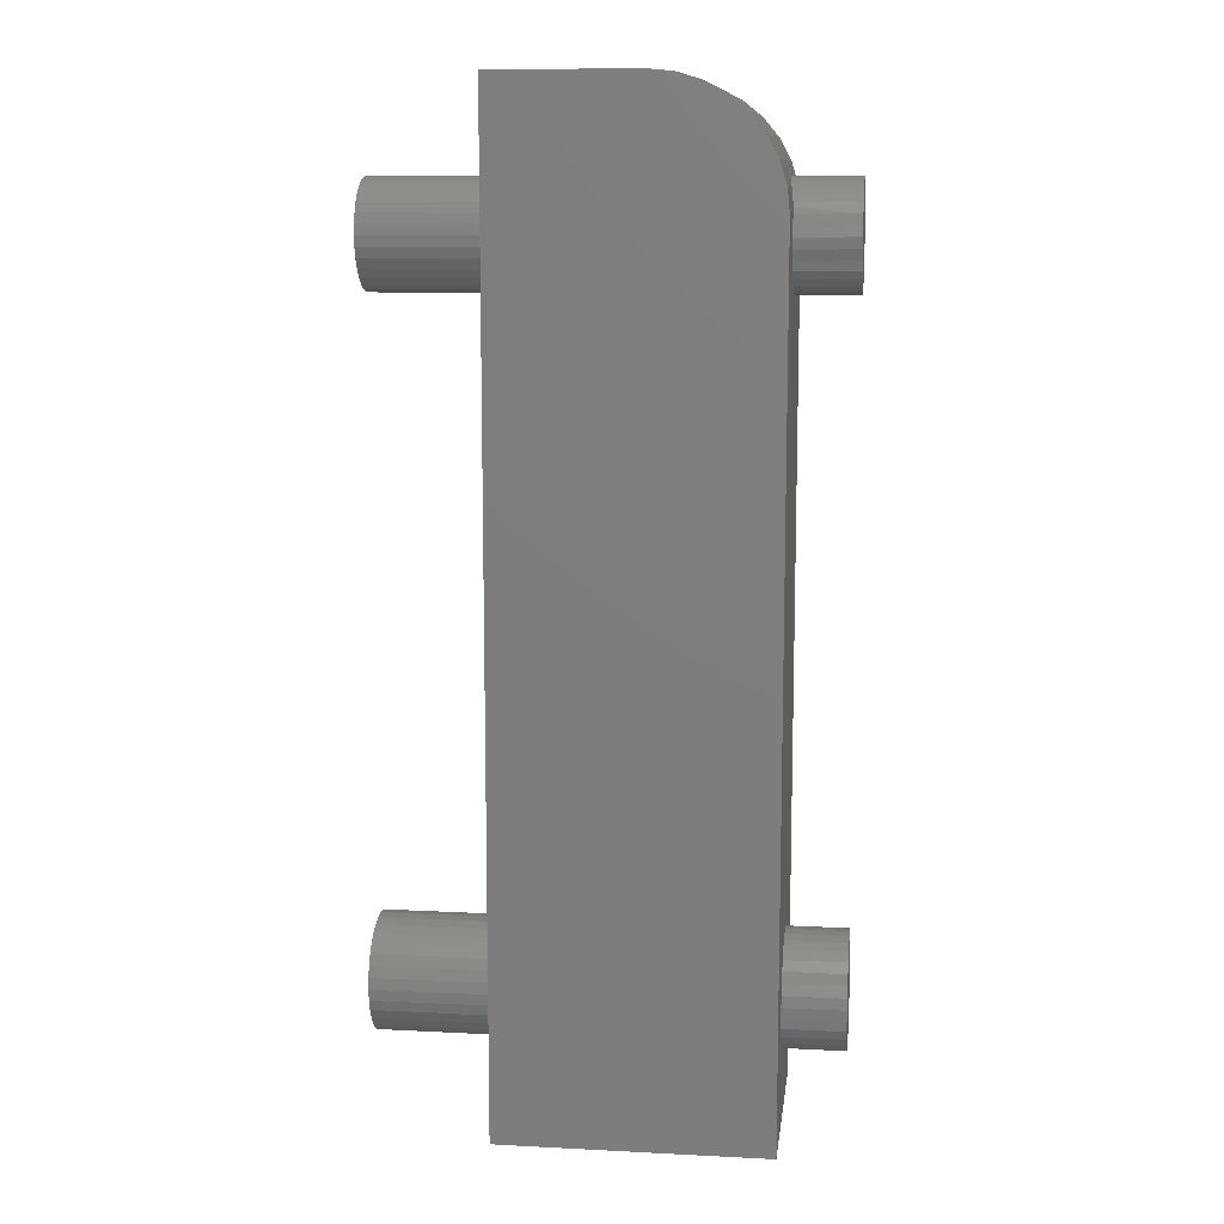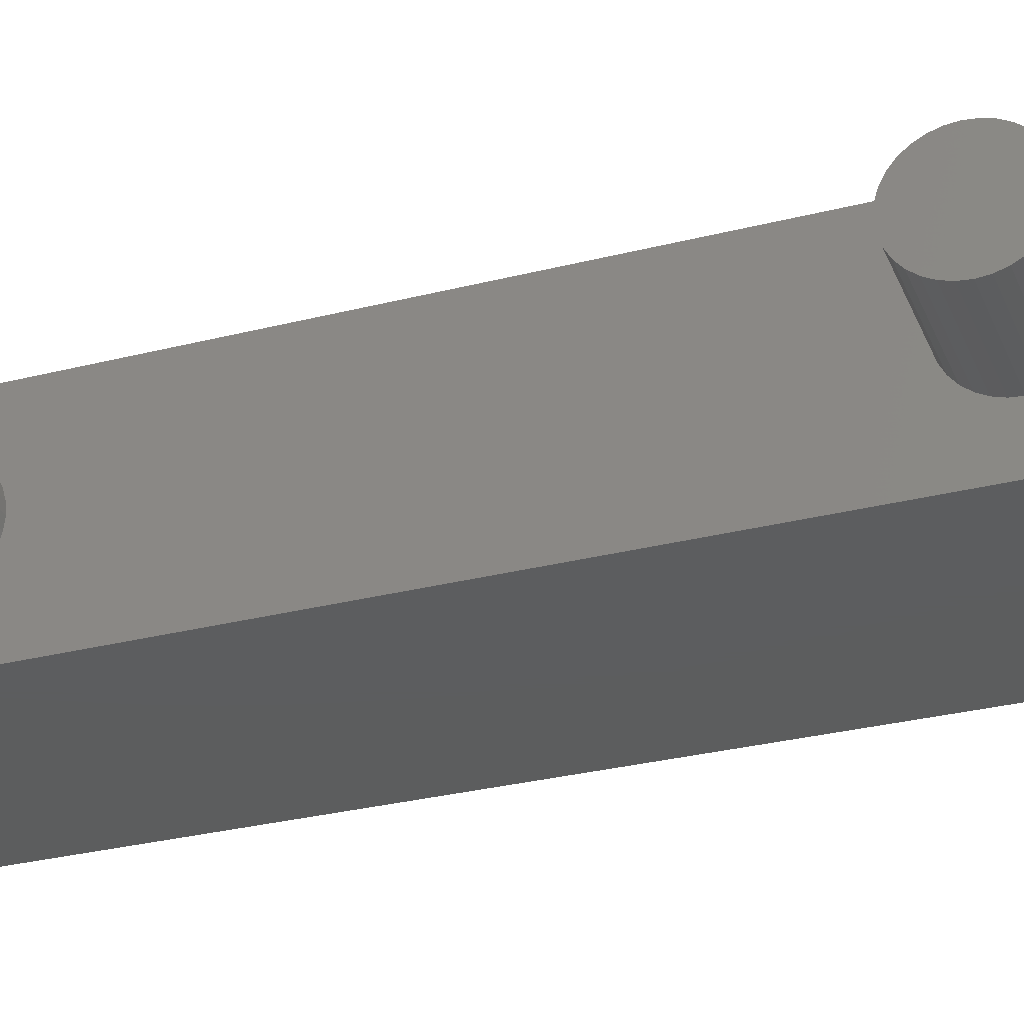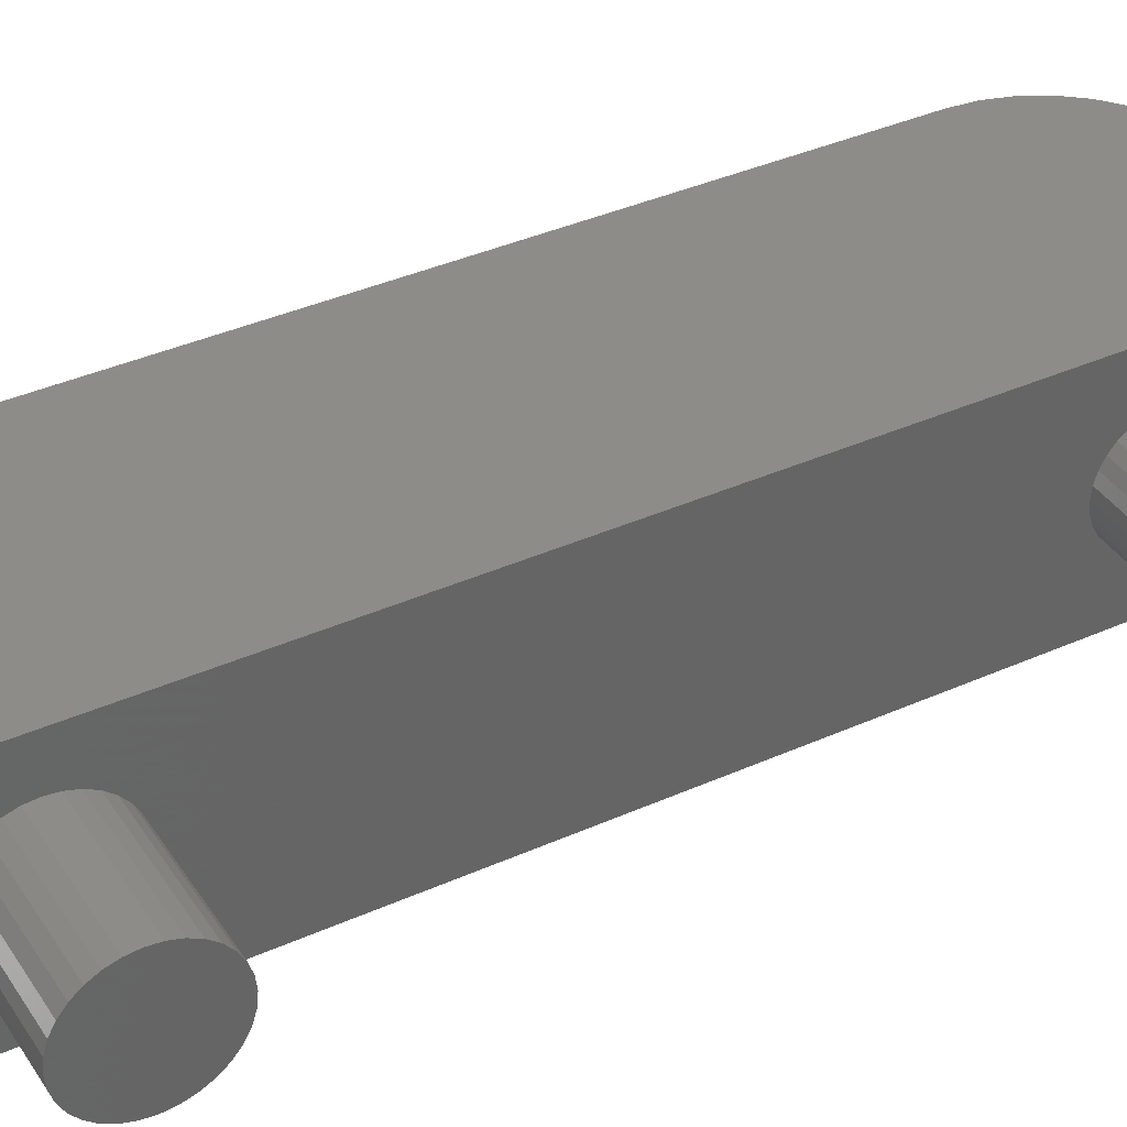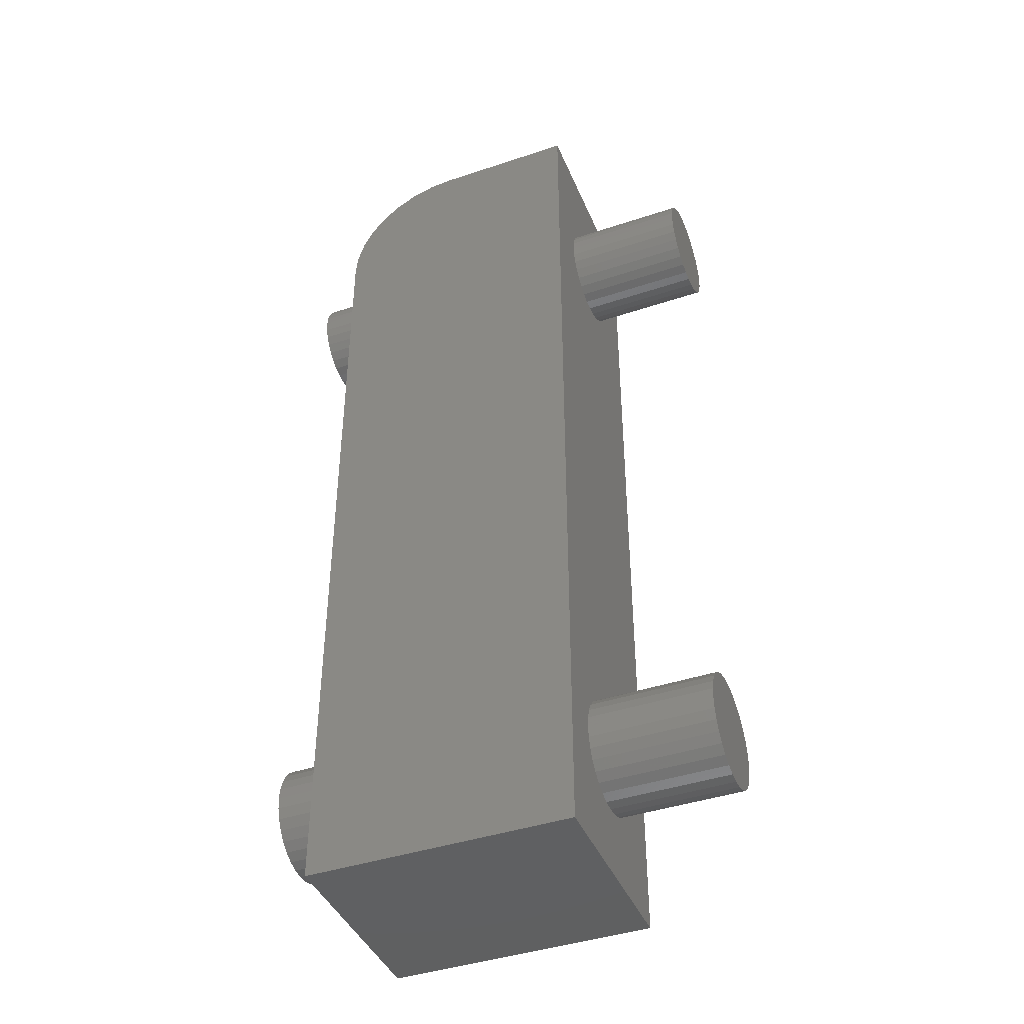
<metadata>
{"format":"stl","ext":"stl","renderer":"f3d","projection":"perspective","resolution":1024,"background":"white","views":[{"elev":10.8,"azim":-172.8,"up":"+Y"},{"elev":-30.4,"azim":110.2,"up":"+Z"},{"elev":38.3,"azim":60.5,"up":"+Z"},{"elev":-42.2,"azim":21.8,"up":"+Y"}]}
</metadata>
<code>
# stl→obj: 284 verts, 564 faces
v 0.1996 0.4516 0.1641
v 0.3906 0.4516 0.1641
v 0.1996 0.4531 0.1799
v 0.3906 0.4531 0.1799
v 0.1996 0.4577 0.1951
v 0.3906 0.4577 0.1951
v 0.1996 0.4652 0.2091
v 0.3906 0.4652 0.2091
v 0.1996 0.4753 0.2214
v 0.3906 0.4753 0.2214
v 0.1996 0.4876 0.2315
v 0.3906 0.4876 0.2315
v 0.1996 0.5016 0.239
v 0.3906 0.5016 0.239
v 0.1996 0.5168 0.2436
v 0.3906 0.5168 0.2436
v 0.1996 0.5326 0.2451
v 0.3906 0.5326 0.2451
v 0.1996 0.5485 0.2436
v 0.3906 0.5485 0.2436
v 0.1996 0.5637 0.239
v 0.3906 0.5637 0.239
v 0.1996 0.5777 0.2315
v 0.3906 0.5777 0.2315
v 0.1996 0.59 0.2214
v 0.3906 0.59 0.2214
v 0.1996 0.6001 0.2091
v 0.3906 0.6001 0.2091
v 0.1996 0.6076 0.1951
v 0.3906 0.6076 0.1951
v 0.1996 0.6122 0.1799
v 0.3906 0.6122 0.1799
v 0.1996 0.6137 0.1641
v 0.3906 0.6137 0.1641
v -0.3047 0.5326 0.2451
v -0.2109 0.5473 0.2438
v -0.3047 0.5485 0.2436
v -0.3047 0.5637 0.239
v -0.2108 0.5711 0.2354
v -0.3047 0.5777 0.2315
v -0.2102 0.5792 0.2304
v -0.3047 0.59 0.2214
v -0.2076 0.5978 0.2123
v -0.3047 0.6001 0.2091
v -0.2061 0.6047 0.2013
v -0.3047 0.6076 0.1951
v -0.2049 0.6097 0.1893
v -0.3047 0.6122 0.1799
v -0.2109 0.5625 0.2395
v -0.3047 0.4516 0.1641
v -0.2109 0.4516 0.1641
v -0.3047 0.4531 0.1799
v -0.2109 0.4531 0.1798
v -0.3047 0.4577 0.1951
v -0.2109 0.4576 0.1949
v -0.3047 0.4652 0.2091
v -0.2109 0.465 0.2088
v -0.3047 0.4753 0.2214
v -0.2109 0.475 0.221
v -0.3047 0.4876 0.2315
v -0.2109 0.4871 0.2311
v -0.3047 0.5016 0.239
v -0.2109 0.5009 0.2387
v -0.3047 0.5168 0.2436
v -0.2109 0.516 0.2434
v -0.2109 0.5316 0.2451
v -0.209 0.5893 0.2221
v -0.2038 0.6137 0.1641
v -0.3047 0.6137 0.1641
v -0.2041 0.6127 0.1769
v 0.1996 0.6122 0.1482
v 0.3906 0.6122 0.1482
v 0.1996 0.6076 0.133
v 0.3906 0.6076 0.133
v 0.1996 0.6001 0.119
v 0.3906 0.6001 0.119
v 0.1996 0.59 0.1067
v 0.3906 0.59 0.1067
v 0.1996 0.5777 0.09664
v 0.3906 0.5777 0.09664
v 0.1996 0.5637 0.08915
v 0.3906 0.5637 0.08915
v 0.1996 0.5485 0.08454
v 0.3906 0.5485 0.08454
v 0.1996 0.5326 0.08298
v 0.3906 0.5326 0.08298
v 0.1996 0.5168 0.08454
v 0.3906 0.5168 0.08454
v 0.1996 0.5016 0.08915
v 0.3906 0.5016 0.08915
v 0.1996 0.4876 0.09664
v 0.3906 0.4876 0.09664
v 0.1996 0.4753 0.1067
v 0.3906 0.4753 0.1067
v 0.1996 0.4652 0.119
v 0.3906 0.4652 0.119
v 0.1996 0.4577 0.133
v 0.3906 0.4577 0.133
v 0.1996 0.4531 0.1482
v 0.3906 0.4531 0.1482
v -0.3047 0.6122 0.1482
v -0.2049 0.6097 0.1388
v -0.3047 0.6076 0.133
v -0.2061 0.6047 0.1268
v -0.3047 0.6001 0.119
v -0.2076 0.5978 0.1158
v -0.3047 0.59 0.1067
v -0.209 0.5893 0.106
v -0.3047 0.5777 0.09664
v -0.2108 0.5711 0.09269
v -0.3047 0.5637 0.08915
v -0.3047 0.5326 0.08298
v -0.3047 0.5485 0.08454
v -0.2109 0.5473 0.08432
v -0.2109 0.5625 0.08867
v -0.2041 0.6127 0.1513
v -0.2102 0.5792 0.09769
v -0.2109 0.4531 0.1484
v -0.3047 0.4531 0.1482
v -0.2109 0.4576 0.1333
v -0.3047 0.4577 0.133
v -0.2109 0.465 0.1193
v -0.3047 0.4652 0.119
v -0.2109 0.475 0.1071
v -0.3047 0.4753 0.1067
v -0.2109 0.4871 0.097
v -0.3047 0.4876 0.09664
v -0.2109 0.5009 0.08944
v -0.3047 0.5016 0.08915
v -0.2109 0.516 0.08471
v -0.3047 0.5168 0.08454
v -0.2109 0.5316 0.08298
v 0.1996 -0.4904 0.2269
v 0.1996 -0.4794 0.2134
v 0.1996 -0.4712 0.1981
v 0.1996 -0.4661 0.1814
v 0.1996 -0.4644 0.1641
v 0.1996 -0.4661 0.1467
v 0.1996 -0.4712 0.1301
v 0.1996 -0.4794 0.1147
v 0.1996 -0.4904 0.1013
v 0.1996 0.75 0.3203
v 0.1996 -0.75 0.3203
v 0.1996 -0.5532 0.2529
v 0.1996 -0.5359 0.2512
v 0.1996 -0.5192 0.2461
v 0.1996 -0.5039 0.2379
v 0.1996 0.75 0
v 0.1996 -0.75 0
v 0.1996 -0.5532 0.07525
v 0.1996 -0.5705 0.07695
v 0.1996 -0.5872 0.08201
v 0.1996 -0.6026 0.09021
v 0.1996 -0.616 0.1013
v 0.1996 -0.6271 0.1147
v 0.1996 -0.6353 0.1301
v 0.1996 -0.6403 0.1467
v 0.1996 -0.642 0.1641
v 0.1996 -0.5039 0.09021
v 0.1996 -0.5192 0.08201
v 0.1996 -0.5359 0.07695
v 0.1996 -0.6403 0.1814
v 0.1996 -0.6353 0.1981
v 0.1996 -0.6271 0.2134
v 0.1996 -0.616 0.2269
v 0.1996 -0.6026 0.2379
v 0.1996 -0.5872 0.2461
v 0.1996 -0.5705 0.2512
v -0.2109 -0.4644 0.1641
v -0.2109 0.5625 0.3203
v -0.2109 -0.75 0.3203
v -0.2109 -0.5359 0.2512
v -0.2109 -0.5532 0.2529
v -0.2109 -0.5705 0.2512
v -0.2109 -0.5872 0.2461
v -0.2109 -0.6026 0.2379
v -0.2109 -0.616 0.2269
v -0.2109 -0.6271 0.2134
v -0.2109 -0.6353 0.1981
v -0.2109 -0.6403 0.1814
v -0.2109 -0.642 0.1641
v -0.2109 -0.75 0
v -0.2109 0.5625 0
v -0.2109 -0.4904 0.1013
v -0.2109 -0.4794 0.1147
v -0.2109 -0.4712 0.1301
v -0.2109 -0.4661 0.1467
v -0.2109 -0.5359 0.07695
v -0.2109 -0.5192 0.08201
v -0.2109 -0.5039 0.09021
v -0.2109 -0.6403 0.1467
v -0.2109 -0.6353 0.1301
v -0.2109 -0.6271 0.1147
v -0.2109 -0.616 0.1013
v -0.2109 -0.6026 0.09021
v -0.2109 -0.5872 0.08201
v -0.2109 -0.5705 0.07695
v -0.2109 -0.5532 0.07525
v -0.2109 -0.4661 0.1814
v -0.2109 -0.4712 0.1981
v -0.2109 -0.4794 0.2134
v -0.2109 -0.4904 0.2269
v -0.2109 -0.5039 0.2379
v -0.2109 -0.5192 0.2461
v -0.2073 0.5991 0
v -0.1967 0.6343 0
v -0.1967 0.6343 0.3203
v -0.2073 0.5991 0.3203
v -0.1793 0.6667 0
v -0.1793 0.6667 0.3203
v -0.156 0.6951 0
v -0.156 0.6951 0.3203
v -0.1276 0.7184 0
v -0.1276 0.7184 0.3203
v -0.09519 0.7357 0
v -0.09519 0.7357 0.3203
v -0.06002 0.7464 0
v -0.06002 0.7464 0.3203
v -0.02344 0.75 0
v -0.02344 0.75 0.3203
v 0.3906 -0.642 0.1641
v 0.3906 -0.6403 0.1814
v 0.3906 -0.6353 0.1981
v 0.3906 -0.6271 0.2134
v 0.3906 -0.616 0.2269
v 0.3906 -0.6026 0.2379
v 0.3906 -0.5872 0.2461
v 0.3906 -0.5705 0.2512
v 0.3906 -0.5532 0.2529
v 0.3906 -0.5359 0.2512
v 0.3906 -0.5192 0.2461
v 0.3906 -0.5039 0.2379
v 0.3906 -0.4904 0.2269
v 0.3906 -0.4794 0.2134
v 0.3906 -0.4712 0.1981
v 0.3906 -0.4661 0.1814
v 0.3906 -0.4644 0.1641
v -0.3047 -0.642 0.1641
v -0.3047 -0.6403 0.1814
v -0.3047 -0.6353 0.1981
v -0.3047 -0.6271 0.2134
v -0.3047 -0.616 0.2269
v -0.3047 -0.6026 0.2379
v -0.3047 -0.5872 0.2461
v -0.3047 -0.5705 0.2512
v -0.3047 -0.5532 0.2529
v -0.3047 -0.5359 0.2512
v -0.3047 -0.5192 0.2461
v -0.3047 -0.5039 0.2379
v -0.3047 -0.4904 0.2269
v -0.3047 -0.4794 0.2134
v -0.3047 -0.4712 0.1981
v -0.3047 -0.4661 0.1814
v -0.3047 -0.4644 0.1641
v 0.3906 -0.4661 0.1467
v 0.3906 -0.4712 0.1301
v 0.3906 -0.4794 0.1147
v 0.3906 -0.4904 0.1013
v 0.3906 -0.5039 0.09021
v 0.3906 -0.5192 0.08201
v 0.3906 -0.5359 0.07695
v 0.3906 -0.5532 0.07525
v 0.3906 -0.5705 0.07695
v 0.3906 -0.5872 0.08201
v 0.3906 -0.6026 0.09021
v 0.3906 -0.616 0.1013
v 0.3906 -0.6271 0.1147
v 0.3906 -0.6353 0.1301
v 0.3906 -0.6403 0.1467
v -0.3047 -0.4661 0.1467
v -0.3047 -0.4712 0.1301
v -0.3047 -0.4794 0.1147
v -0.3047 -0.4904 0.1013
v -0.3047 -0.5039 0.09021
v -0.3047 -0.5192 0.08201
v -0.3047 -0.5359 0.07695
v -0.3047 -0.5532 0.07525
v -0.3047 -0.5705 0.07695
v -0.3047 -0.5872 0.08201
v -0.3047 -0.6026 0.09021
v -0.3047 -0.616 0.1013
v -0.3047 -0.6271 0.1147
v -0.3047 -0.6353 0.1301
v -0.3047 -0.6403 0.1467
f 1 2 3
f 3 2 4
f 3 4 5
f 5 4 6
f 5 6 7
f 7 6 8
f 7 8 9
f 9 8 10
f 9 10 11
f 11 10 12
f 11 12 13
f 13 12 14
f 13 14 15
f 15 14 16
f 15 16 17
f 17 16 18
f 17 18 19
f 19 18 20
f 19 20 21
f 21 20 22
f 21 22 23
f 23 22 24
f 23 24 25
f 25 24 26
f 25 26 27
f 27 26 28
f 27 28 29
f 29 28 30
f 29 30 31
f 31 30 32
f 31 32 33
f 33 32 34
f 35 36 37
f 38 39 40
f 39 41 40
f 42 43 44
f 44 43 45
f 44 45 46
f 45 47 46
f 48 46 47
f 49 39 38
f 49 38 37
f 49 37 36
f 50 51 52
f 52 51 53
f 52 53 54
f 54 53 55
f 54 55 56
f 56 55 57
f 56 57 58
f 58 57 59
f 58 59 60
f 60 59 61
f 60 61 62
f 62 61 63
f 62 63 64
f 64 63 65
f 64 65 35
f 35 65 66
f 35 66 36
f 40 41 42
f 42 41 67
f 42 67 43
f 68 69 70
f 70 69 48
f 70 48 47
f 33 34 71
f 71 34 72
f 71 72 73
f 73 72 74
f 73 74 75
f 75 74 76
f 75 76 77
f 77 76 78
f 77 78 79
f 79 78 80
f 79 80 81
f 81 80 82
f 81 82 83
f 83 82 84
f 83 84 85
f 85 84 86
f 85 86 87
f 87 86 88
f 87 88 89
f 89 88 90
f 89 90 91
f 91 90 92
f 91 92 93
f 93 92 94
f 93 94 95
f 95 94 96
f 95 96 97
f 97 96 98
f 97 98 99
f 99 98 100
f 99 100 1
f 1 100 2
f 101 102 103
f 103 102 104
f 103 104 105
f 104 106 105
f 107 105 106
f 106 108 107
f 109 110 111
f 112 113 114
f 115 114 113
f 115 113 111
f 115 111 110
f 69 68 101
f 101 68 116
f 101 116 102
f 107 108 109
f 109 108 117
f 109 117 110
f 51 50 118
f 118 50 119
f 118 119 120
f 120 119 121
f 120 121 122
f 122 121 123
f 122 123 124
f 124 123 125
f 124 125 126
f 126 125 127
f 126 127 128
f 128 127 129
f 128 129 130
f 130 129 131
f 130 131 132
f 132 131 112
f 132 112 114
f 1 3 133
f 1 133 134
f 1 134 135
f 1 135 136
f 1 136 137
f 1 137 138
f 1 138 139
f 1 139 140
f 1 140 141
f 1 141 99
f 142 143 144
f 142 144 145
f 142 145 146
f 142 146 147
f 142 147 15
f 142 15 17
f 142 17 19
f 142 19 21
f 142 21 23
f 142 23 25
f 142 25 27
f 142 27 29
f 142 29 31
f 142 31 33
f 142 33 148
f 149 150 151
f 149 151 152
f 149 152 153
f 149 153 154
f 149 154 155
f 149 155 156
f 149 156 157
f 149 157 158
f 149 158 143
f 159 87 89
f 159 89 91
f 159 91 93
f 159 93 95
f 159 95 97
f 159 97 99
f 159 99 141
f 148 33 71
f 148 71 73
f 148 73 75
f 148 75 77
f 148 77 79
f 148 79 81
f 148 81 83
f 148 83 85
f 148 85 87
f 148 87 159
f 148 159 160
f 148 160 161
f 148 161 150
f 148 150 149
f 143 158 162
f 143 162 163
f 143 163 164
f 143 164 165
f 143 165 166
f 143 166 167
f 143 167 168
f 143 168 144
f 147 133 3
f 147 3 5
f 147 5 7
f 147 7 9
f 147 9 11
f 147 11 13
f 147 13 15
f 51 169 53
f 51 118 169
f 169 55 53
f 169 57 55
f 169 120 122
f 169 118 120
f 170 49 36
f 170 36 66
f 170 66 65
f 171 170 65
f 171 65 63
f 171 63 61
f 171 61 172
f 171 172 173
f 171 173 174
f 171 174 175
f 171 175 176
f 171 176 177
f 171 177 178
f 171 178 179
f 171 179 180
f 171 180 181
f 171 181 182
f 183 130 132
f 183 132 114
f 183 114 115
f 124 184 185
f 124 185 186
f 124 186 187
f 124 187 169
f 124 169 122
f 126 188 189
f 126 189 190
f 126 190 184
f 126 184 124
f 182 181 191
f 182 191 192
f 182 192 193
f 182 193 194
f 182 194 195
f 182 195 196
f 182 196 197
f 182 197 198
f 182 198 188
f 182 188 126
f 182 126 128
f 182 128 130
f 182 130 183
f 59 57 169
f 59 169 199
f 59 199 200
f 59 200 201
f 59 201 202
f 61 59 202
f 61 202 203
f 61 203 204
f 61 204 172
f 183 115 110
f 205 183 110
f 205 110 117
f 205 117 108
f 205 108 106
f 205 106 104
f 205 104 206
f 206 104 102
f 206 102 116
f 206 116 68
f 206 68 207
f 208 207 45
f 208 45 43
f 208 43 67
f 208 67 41
f 208 41 39
f 208 39 49
f 208 49 170
f 207 68 70
f 207 70 47
f 207 47 45
f 206 207 209
f 209 207 210
f 209 210 211
f 211 210 212
f 211 212 213
f 213 212 214
f 213 214 215
f 215 214 216
f 215 216 217
f 217 216 218
f 217 218 219
f 219 218 220
f 16 20 18
f 20 16 14
f 20 14 22
f 22 14 12
f 22 12 24
f 24 12 10
f 24 10 26
f 78 92 80
f 80 92 90
f 80 90 82
f 82 90 88
f 82 88 84
f 84 88 86
f 26 10 28
f 28 10 8
f 28 8 30
f 30 8 6
f 30 6 32
f 32 6 4
f 32 4 34
f 34 4 2
f 34 2 72
f 72 2 100
f 72 100 74
f 74 100 98
f 74 98 76
f 76 98 96
f 76 96 78
f 78 96 94
f 78 94 92
f 35 37 64
f 62 64 37
f 38 62 37
f 60 62 38
f 40 60 38
f 58 60 40
f 42 58 40
f 109 127 107
f 129 127 109
f 111 129 109
f 131 129 111
f 113 131 111
f 112 131 113
f 127 125 107
f 107 125 123
f 107 123 105
f 105 123 121
f 105 121 103
f 103 121 119
f 103 119 101
f 101 119 50
f 101 50 69
f 69 50 52
f 69 52 48
f 48 52 54
f 48 54 46
f 46 54 56
f 46 56 44
f 44 56 58
f 44 58 42
f 158 221 162
f 162 221 222
f 162 222 163
f 163 222 223
f 163 223 164
f 164 223 224
f 164 224 165
f 165 224 225
f 165 225 166
f 166 225 226
f 166 226 167
f 167 226 227
f 167 227 168
f 168 227 228
f 168 228 144
f 144 228 229
f 144 229 145
f 145 229 230
f 145 230 146
f 146 230 231
f 146 231 147
f 147 231 232
f 147 232 133
f 133 232 233
f 133 233 134
f 134 233 234
f 134 234 135
f 135 234 235
f 135 235 136
f 136 235 236
f 136 236 137
f 137 236 237
f 238 181 239
f 239 181 180
f 239 180 240
f 240 180 179
f 240 179 241
f 241 179 178
f 241 178 242
f 242 178 177
f 242 177 243
f 243 177 176
f 243 176 244
f 244 176 175
f 244 175 245
f 245 175 174
f 245 174 246
f 246 174 173
f 246 173 247
f 247 173 172
f 247 172 248
f 248 172 204
f 248 204 249
f 249 204 203
f 249 203 250
f 250 203 202
f 250 202 251
f 251 202 201
f 251 201 252
f 252 201 200
f 252 200 253
f 253 200 199
f 253 199 254
f 254 199 169
f 137 237 138
f 138 237 255
f 138 255 139
f 139 255 256
f 139 256 140
f 140 256 257
f 140 257 141
f 141 257 258
f 141 258 159
f 159 258 259
f 159 259 160
f 160 259 260
f 160 260 161
f 161 260 261
f 161 261 150
f 150 261 262
f 150 262 151
f 151 262 263
f 151 263 152
f 152 263 264
f 152 264 153
f 153 264 265
f 153 265 154
f 154 265 266
f 154 266 155
f 155 266 267
f 155 267 156
f 156 267 268
f 156 268 157
f 157 268 269
f 157 269 158
f 158 269 221
f 254 169 270
f 270 169 187
f 270 187 271
f 271 187 186
f 271 186 272
f 272 186 185
f 272 185 273
f 273 185 184
f 273 184 274
f 274 184 190
f 274 190 275
f 275 190 189
f 275 189 276
f 276 189 188
f 276 188 277
f 277 188 198
f 277 198 278
f 278 198 197
f 278 197 279
f 279 197 196
f 279 196 280
f 280 196 195
f 280 195 281
f 281 195 194
f 281 194 282
f 282 194 193
f 282 193 283
f 283 193 192
f 283 192 284
f 284 192 191
f 284 191 238
f 238 191 181
f 228 230 229
f 230 228 227
f 230 227 231
f 231 227 226
f 231 226 232
f 232 226 225
f 232 225 233
f 258 265 259
f 259 265 264
f 259 264 260
f 260 264 263
f 260 263 261
f 261 263 262
f 233 225 234
f 234 225 224
f 234 224 235
f 235 224 223
f 235 223 236
f 236 223 222
f 236 222 237
f 237 222 221
f 237 221 255
f 255 221 269
f 255 269 256
f 256 269 268
f 256 268 257
f 257 268 267
f 257 267 258
f 258 267 266
f 258 266 265
f 246 247 245
f 244 245 247
f 248 244 247
f 243 244 248
f 249 243 248
f 242 243 249
f 250 242 249
f 274 280 273
f 279 280 274
f 275 279 274
f 278 279 275
f 276 278 275
f 277 278 276
f 280 281 273
f 273 281 282
f 273 282 272
f 272 282 283
f 272 283 271
f 271 283 284
f 271 284 270
f 270 284 238
f 270 238 254
f 254 238 239
f 254 239 253
f 253 239 240
f 253 240 252
f 252 240 241
f 252 241 251
f 251 241 242
f 251 242 250
f 142 220 218
f 142 218 216
f 142 216 214
f 142 214 212
f 142 212 210
f 142 210 207
f 142 207 208
f 142 208 170
f 142 170 171
f 142 171 143
f 148 149 182
f 148 182 183
f 148 183 205
f 148 205 206
f 148 206 209
f 148 209 211
f 148 211 213
f 148 213 215
f 148 215 217
f 148 217 219
f 142 148 220
f 220 148 219
f 171 182 143
f 143 182 149

</code>
